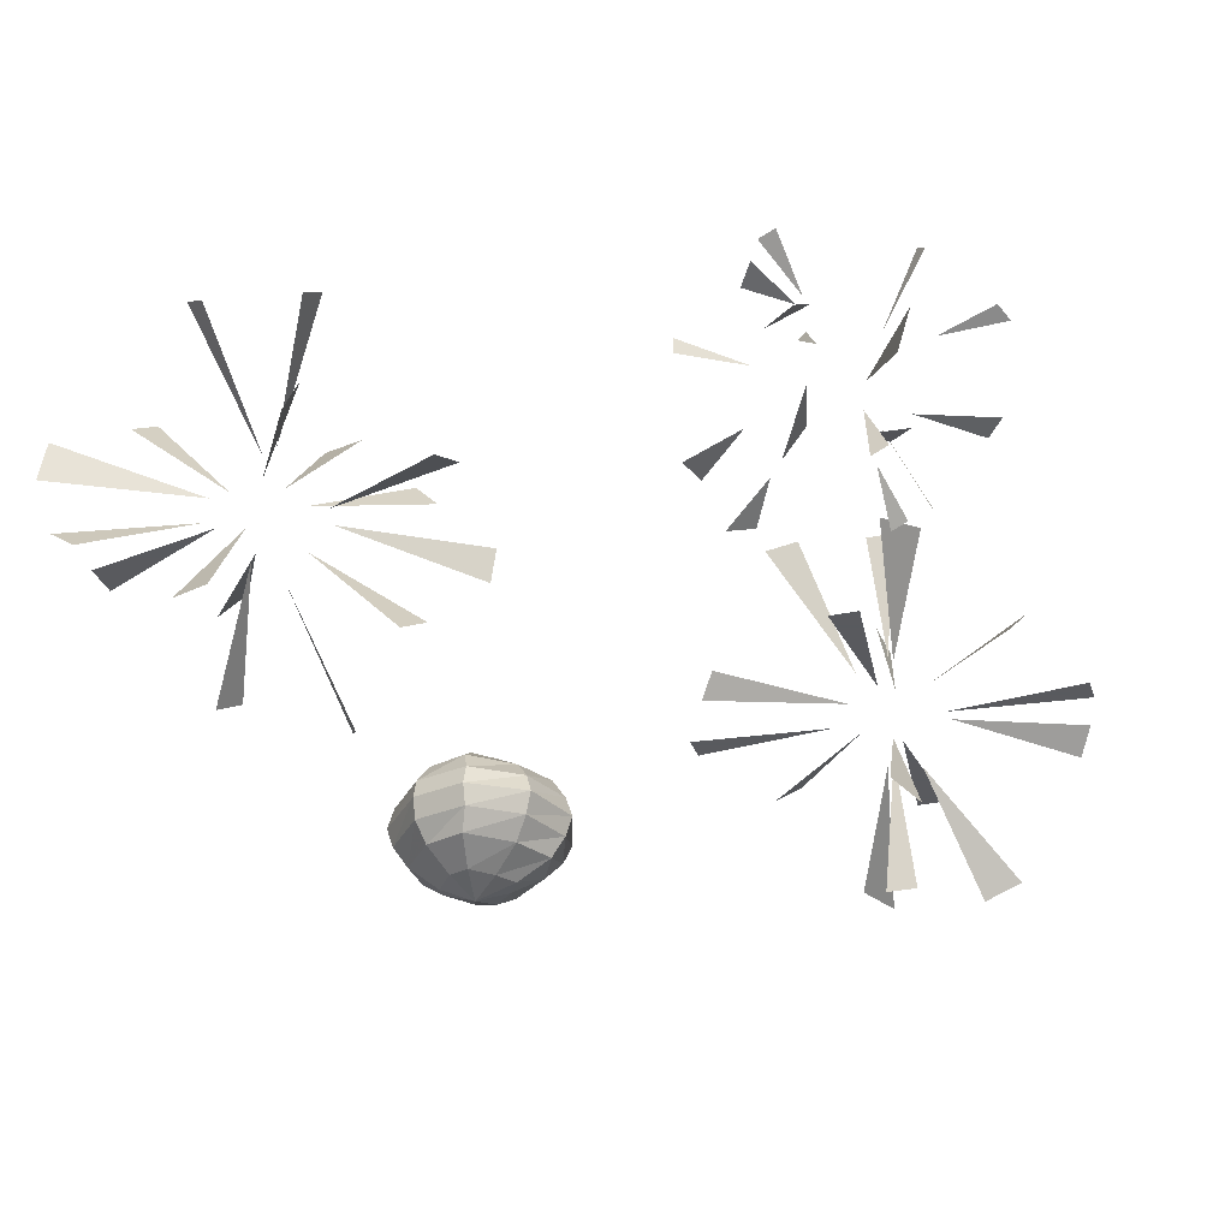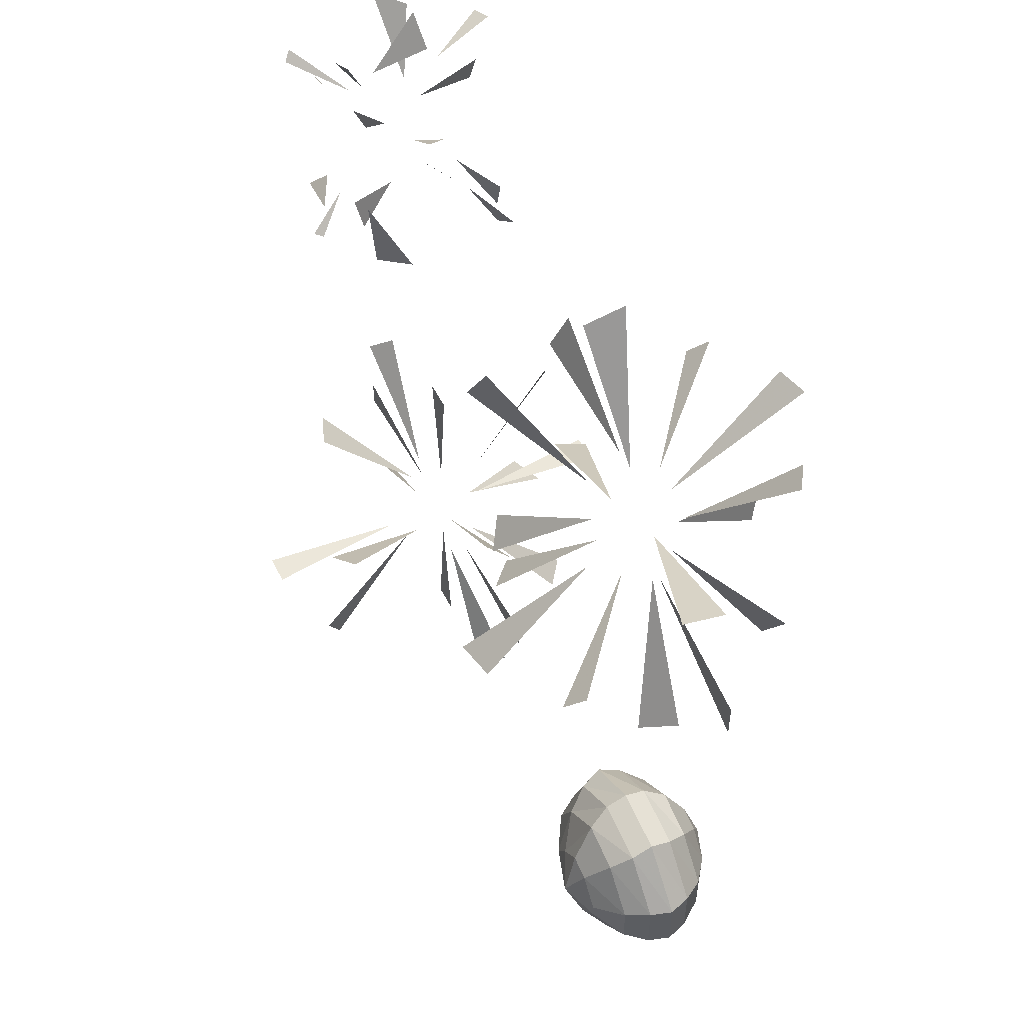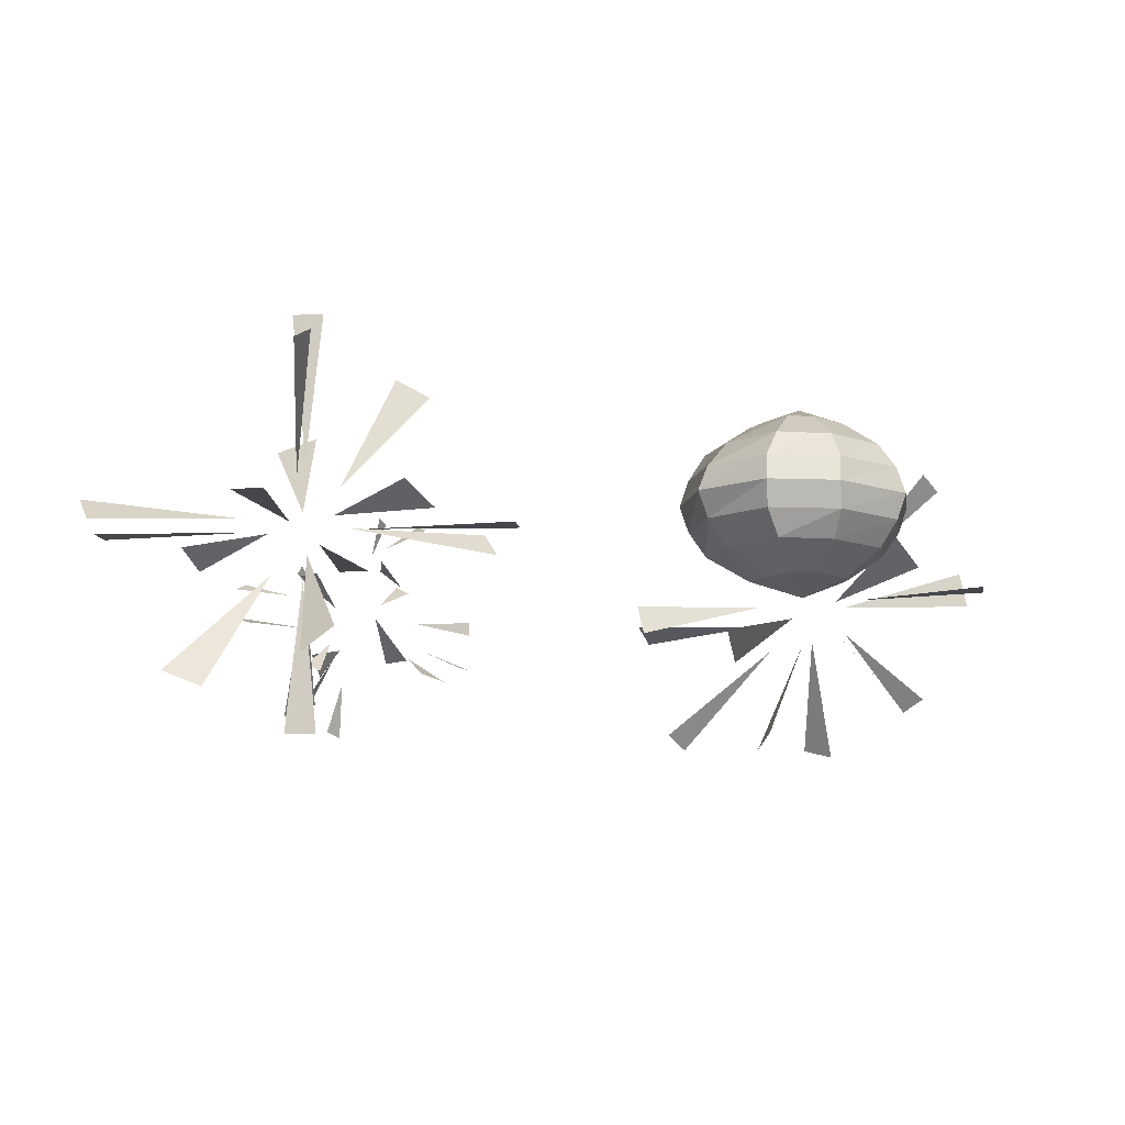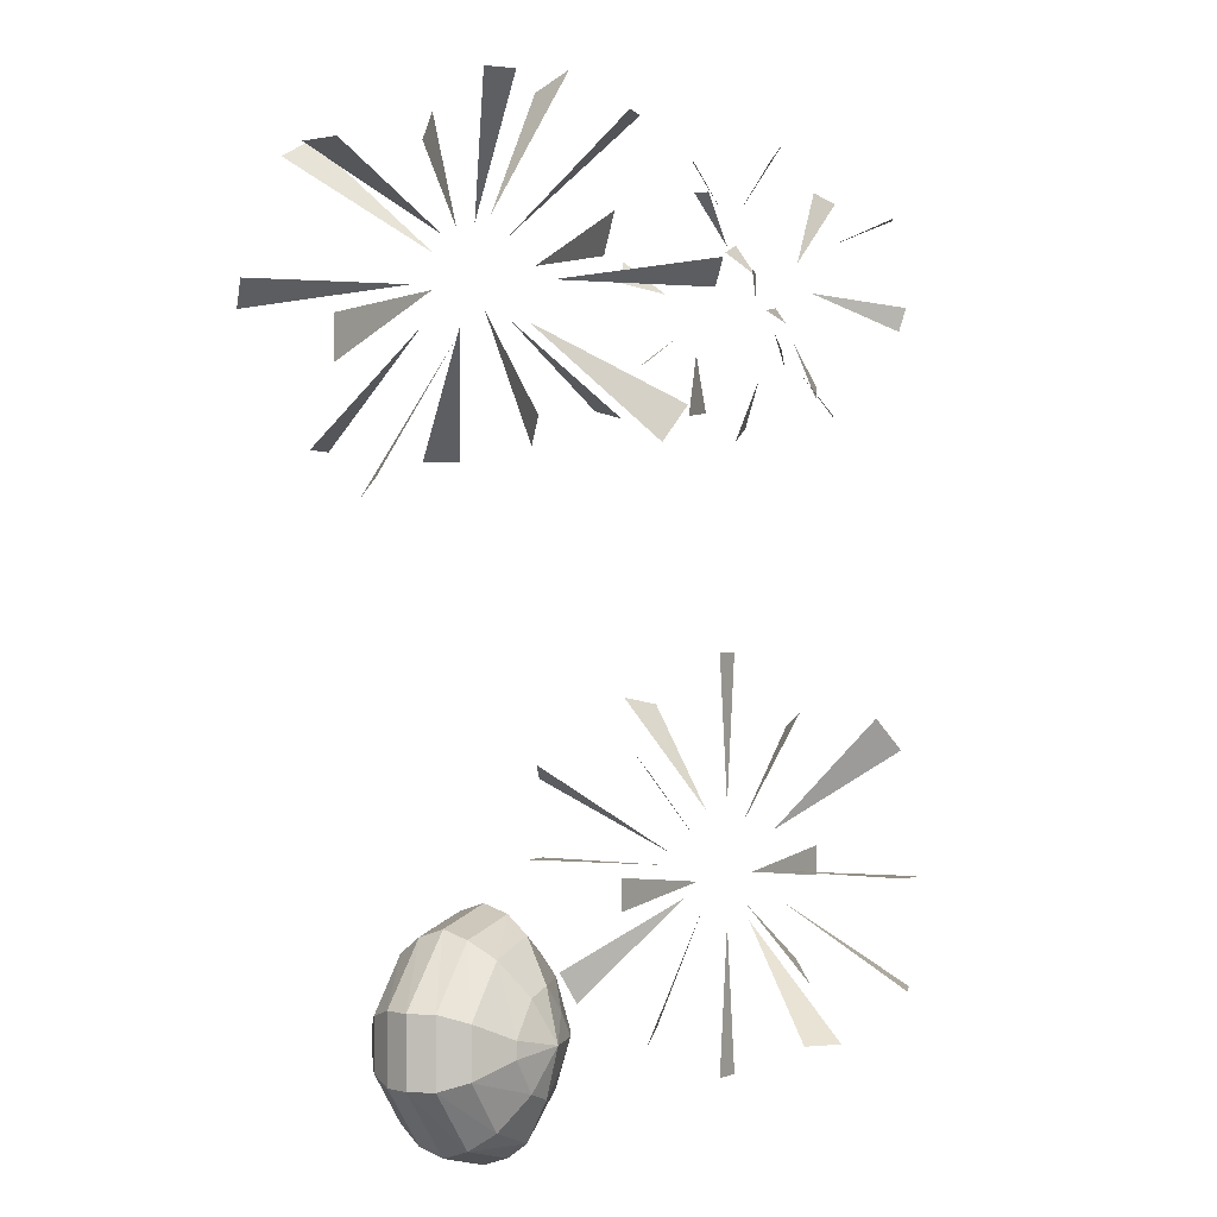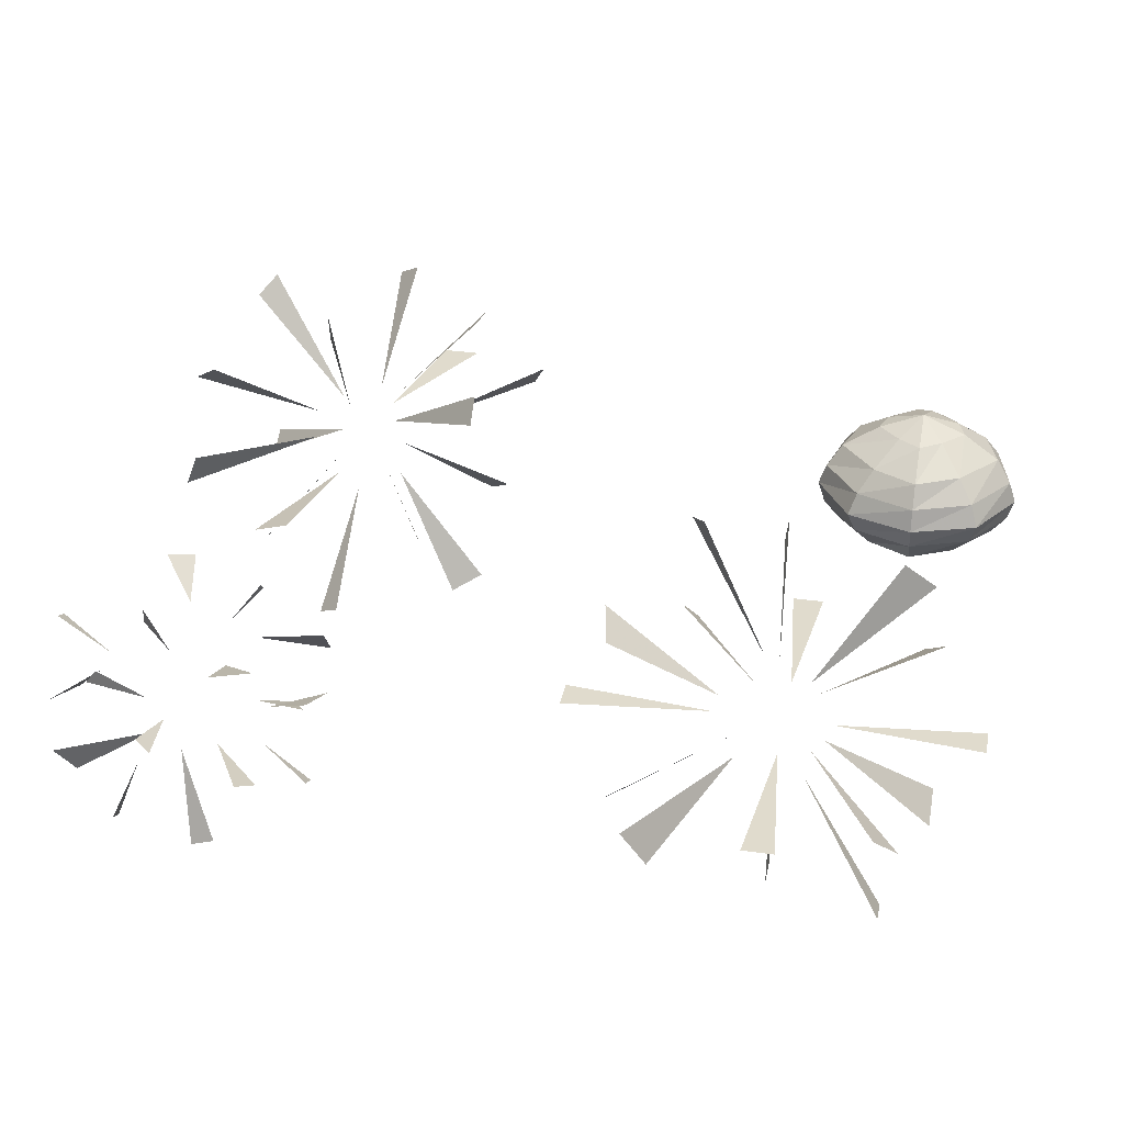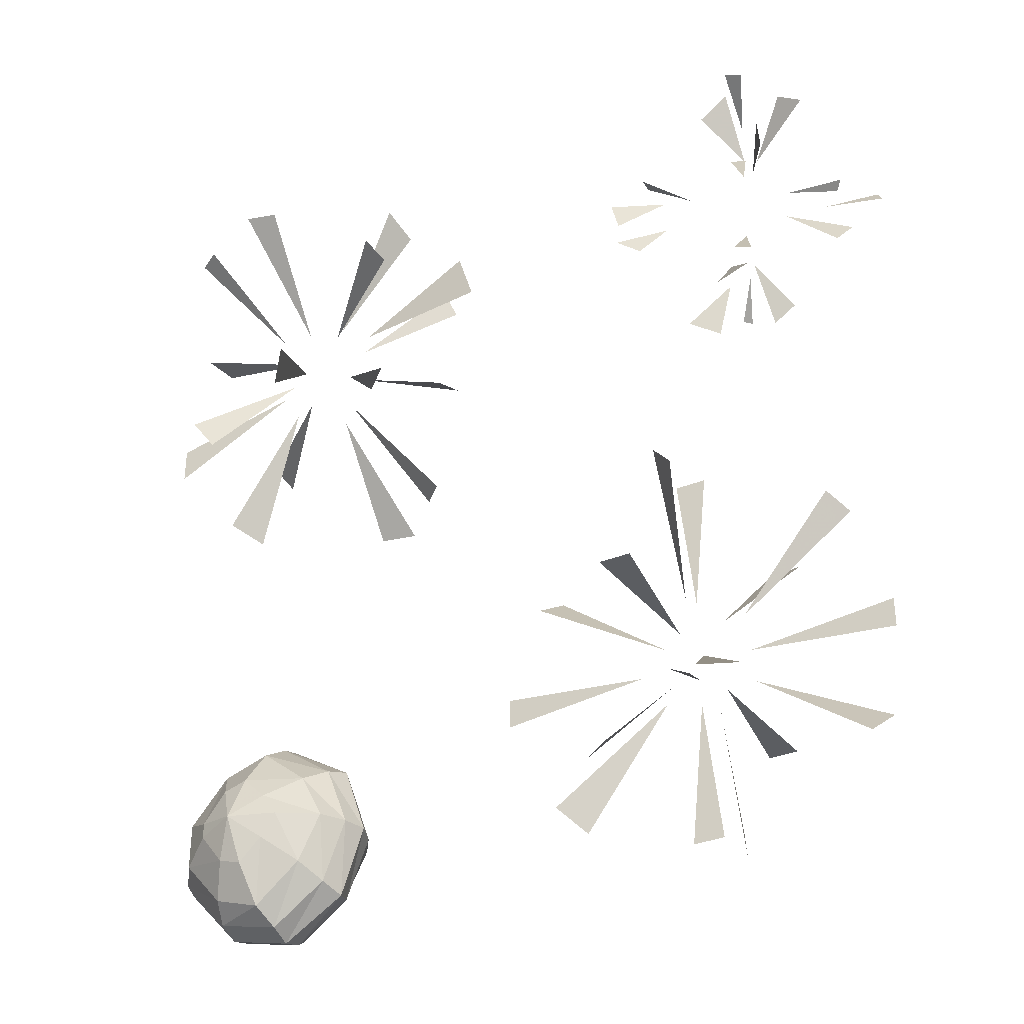
<metadata>
{"format":"obj","ext":"obj","renderer":"f3d","projection":"perspective","resolution":1024,"background":"white","views":[{"elev":-31.2,"azim":17.4,"up":"+Y"},{"elev":53.7,"azim":-116.4,"up":"+Z"},{"elev":-10.6,"azim":-171.5,"up":"+Y"},{"elev":0.0,"azim":-60.5,"up":"+Z"},{"elev":33.2,"azim":101.1,"up":"+Y"},{"elev":-35.5,"azim":27.5,"up":"+Z"}]}
</metadata>
<code>
v -0.3438 -0.3047 0.4219
v -0.2578 -0.2422 0.3125
v -0.3203 -0.3203 0.4219
v -0.1094 -0.1328 0.125
v -0.1953 -0.1875 0.2344
v -0.1328 -0.1094 0.125
v -0.07031 -0.375 0.2969
v -0.1719 -0.2656 0.2734
v -0.05469 -0.3594 0.2734
v -0.3516 -0.07031 0.2422
v -0.2578 -0.1797 0.2656
v -0.3672 -0.08594 0.2656
v -0.1172 -0.1094 0.4375
v -0.1875 -0.1797 0.3203
v -0.1094 -0.09375 0.4141
v -0.2969 -0.3203 0.125
v -0.2422 -0.2422 0.2422
v -0.3125 -0.3359 0.1484
v -0.3984 -0.2031 0.3672
v -0.2578 -0.2109 0.3047
v -0.3906 -0.1641 0.3672
v -0.03125 -0.2266 0.1719
v -0.1641 -0.2188 0.2422
v -0.03906 -0.2578 0.1641
v -0.2266 -0.05469 0.1328
v -0.2188 -0.1641 0.2344
v -0.1875 -0.04688 0.1328
v -0.2031 -0.3672 0.3984
v -0.2188 -0.25 0.3047
v -0.2344 -0.375 0.3984
v -0.1641 -0.3906 0.1641
v -0.2109 -0.2656 0.2344
v -0.1797 -0.375 0.1328
v -0.2578 -0.04688 0.3828
v -0.2109 -0.1719 0.2969
v -0.2344 -0.0625 0.3984
v -0.02344 -0.2422 0.3516
v -0.1484 -0.2344 0.2891
v -0.01562 -0.2266 0.3125
v -0.4141 -0.2109 0.1875
v -0.2734 -0.2109 0.2578
v -0.4141 -0.2109 0.2266
v -0.3203 -0.1719 0.08594
v -0.25 -0.2188 0.2188
v -0.3438 -0.2031 0.1016
v -0.1172 -0.25 0.4609
v -0.1953 -0.2188 0.3281
v -0.1094 -0.2109 0.4453
v 0.4688 -0.1719 0.2969
v 0.4062 -0.1797 0.3047
v 0.4609 -0.1641 0.3125
v 0.1875 -0.2734 0.3203
v 0.2422 -0.25 0.3203
v 0.1953 -0.2734 0.2891
v 0.3047 -0.1484 0.4453
v 0.3125 -0.1797 0.3906
v 0.2891 -0.1562 0.4453
v 0.3359 -0.2891 0.1875
v 0.3359 -0.25 0.2344
v 0.3516 -0.2812 0.1875
v 0.375 -0.3359 0.3828
v 0.3516 -0.2812 0.3594
v 0.3594 -0.3438 0.3828
v 0.2734 -0.1094 0.2422
v 0.2969 -0.1406 0.2734
v 0.2812 -0.1016 0.2422
v 0.4453 -0.2188 0.2266
v 0.375 -0.2266 0.2656
v 0.4297 -0.2266 0.2109
v 0.2031 -0.2188 0.3984
v 0.2578 -0.2109 0.3516
v 0.2031 -0.2031 0.3984
v 0.2266 -0.2891 0.2266
v 0.25 -0.2656 0.2656
v 0.2031 -0.2969 0.2422
v 0.4141 -0.1406 0.375
v 0.3672 -0.1875 0.3359
v 0.4062 -0.1328 0.3672
v 0.2578 -0.09375 0.3438
v 0.2891 -0.125 0.3125
v 0.2422 -0.1016 0.3203
v 0.3906 -0.3359 0.2734
v 0.3516 -0.2578 0.3125
v 0.3906 -0.3438 0.2969
v 0.3203 -0.2422 0.4609
v 0.3203 -0.1953 0.3984
v 0.2891 -0.2422 0.4375
v 0.3359 -0.1797 0.1641
v 0.3281 -0.2109 0.2266
v 0.3594 -0.1797 0.1797
v 0.2422 -0.1953 0.1875
v 0.2812 -0.1641 0.25
v 0.2656 -0.1641 0.1875
v 0.4062 -0.2344 0.4219
v 0.3516 -0.2422 0.3438
v 0.3906 -0.2656 0.4062
v -0.1641 -0.25 -0.2969
v -0.2188 -0.25 -0.2578
v -0.2266 -0.2734 -0.2734
v -0.1797 -0.2734 -0.3125
v -0.1406 -0.25 -0.3594
v -0.1328 -0.2266 -0.3594
v -0.1562 -0.2266 -0.2891
v -0.2188 -0.2266 -0.25
v -0.2812 -0.25 -0.2734
v -0.2734 -0.2734 -0.2891
v -0.2578 -0.2969 -0.3203
v -0.2344 -0.2969 -0.3125
v -0.2109 -0.2969 -0.3359
v -0.1562 -0.2734 -0.3594
v -0.1641 -0.25 -0.4219
v -0.1562 -0.2266 -0.4297
v -0.1641 -0.2031 -0.4219
v -0.1406 -0.2031 -0.3594
v -0.1641 -0.2031 -0.2969
v -0.2188 -0.2031 -0.2578
v -0.2812 -0.2266 -0.2656
v -0.3281 -0.25 -0.3281
v -0.3125 -0.2734 -0.3359
v -0.2812 -0.2969 -0.3516
v -0.2422 -0.3125 -0.3594
v -0.1953 -0.2969 -0.3594
v -0.1797 -0.2734 -0.4062
v -0.2188 -0.25 -0.4609
v -0.2188 -0.2266 -0.4688
v -0.2188 -0.2031 -0.4609
v -0.2266 -0.1797 -0.4453
v -0.1797 -0.1797 -0.4062
v -0.1562 -0.1797 -0.3594
v -0.1797 -0.1797 -0.3125
v -0.2266 -0.1797 -0.2734
v -0.2812 -0.2031 -0.2734
v -0.3359 -0.2266 -0.3281
v -0.3281 -0.25 -0.3906
v -0.3125 -0.2734 -0.3828
v -0.2812 -0.2969 -0.3672
v -0.2578 -0.2969 -0.3984
v -0.2344 -0.2969 -0.4062
v -0.2109 -0.2969 -0.3828
v -0.2266 -0.2734 -0.4453
v -0.2812 -0.25 -0.4453
v -0.2812 -0.2266 -0.4531
v -0.2812 -0.2031 -0.4453
v -0.2734 -0.1797 -0.4297
v -0.2578 -0.1562 -0.3984
v -0.2344 -0.1562 -0.4062
v -0.2109 -0.1562 -0.3828
v -0.1953 -0.1562 -0.3594
v -0.2109 -0.1562 -0.3359
v -0.2344 -0.1562 -0.3125
v -0.2734 -0.1797 -0.2891
v -0.3281 -0.2031 -0.3281
v -0.3359 -0.2266 -0.3906
v -0.2734 -0.2734 -0.4297
v -0.3281 -0.2031 -0.3906
v -0.3125 -0.1797 -0.3828
v -0.2812 -0.1562 -0.3672
v -0.2422 -0.1406 -0.3594
v -0.2578 -0.1562 -0.3203
v -0.3125 -0.1797 -0.3359
v -0.2812 -0.1562 -0.3516
v 0.03125 -0.2188 -0.2812
v 0.1797 -0.2188 -0.2656
v 0.03125 -0.2188 -0.25
v 0.4453 -0.2188 -0.25
v 0.2969 -0.2188 -0.2656
v 0.4453 -0.2188 -0.2812
v 0.2266 -0.2188 -0.04688
v 0.2422 -0.2188 -0.1953
v 0.2578 -0.2188 -0.04688
v 0.2578 -0.2188 -0.4609
v 0.2422 -0.2188 -0.3125
v 0.2266 -0.2188 -0.4609
v 0.2266 0 -0.2578
v 0.2422 -0.1484 -0.2578
v 0.2578 0 -0.2578
v 0.2578 -0.4141 -0.2578
v 0.2422 -0.2656 -0.2578
v 0.2266 -0.4141 -0.2578
v 0.08594 -0.2266 -0.3906
v 0.2031 -0.2109 -0.2969
v 0.1094 -0.2031 -0.4141
v 0.4062 -0.2031 -0.125
v 0.2891 -0.2109 -0.2188
v 0.3906 -0.2266 -0.1094
v 0.4141 -0.2266 -0.3906
v 0.2969 -0.2109 -0.2969
v 0.4297 -0.2031 -0.3672
v 0.08594 -0.2031 -0.1406
v 0.2031 -0.2109 -0.2344
v 0.07031 -0.2266 -0.1562
v 0.2656 -0.3672 -0.1094
v 0.25 -0.2656 -0.2188
v 0.2891 -0.3828 -0.1406
v 0.2188 -0.0625 -0.3984
v 0.2422 -0.1719 -0.2891
v 0.2109 -0.04688 -0.3672
v 0.2734 -0.08594 -0.09375
v 0.2578 -0.1875 -0.2031
v 0.3125 -0.1016 -0.1016
v 0.2031 -0.3594 -0.4141
v 0.2266 -0.25 -0.3047
v 0.1719 -0.3359 -0.4141
v 0.3438 -0.3672 -0.375
v 0.2656 -0.2656 -0.2891
v 0.3047 -0.3828 -0.375
v 0.1406 -0.0625 -0.1562
v 0.2109 -0.1719 -0.2422
v 0.1719 -0.04688 -0.1719
f 1 2 3
f 1 3 2
f 4 5 6
f 4 6 5
f 7 8 9
f 7 9 8
f 10 11 12
f 10 12 11
f 13 14 15
f 13 15 14
f 16 17 18
f 16 18 17
f 19 20 21
f 19 21 20
f 22 23 24
f 22 24 23
f 25 26 27
f 25 27 26
f 28 29 30
f 28 30 29
f 31 32 33
f 31 33 32
f 34 35 36
f 34 36 35
f 37 38 39
f 37 39 38
f 40 41 42
f 40 42 41
f 43 44 45
f 43 45 44
f 46 47 48
f 46 48 47
f 49 50 51
f 49 51 50
f 52 53 54
f 52 54 53
f 55 56 57
f 55 57 56
f 58 59 60
f 58 60 59
f 61 62 63
f 61 63 62
f 64 65 66
f 64 66 65
f 67 68 69
f 67 69 68
f 70 71 72
f 70 72 71
f 73 74 75
f 73 75 74
f 76 77 78
f 76 78 77
f 79 80 81
f 79 81 80
f 82 83 84
f 82 84 83
f 85 86 87
f 85 87 86
f 88 89 90
f 88 90 89
f 91 92 93
f 91 93 92
f 94 95 96
f 94 96 95
f 97 98 99
f 97 99 100
f 97 100 101
f 97 101 102
f 97 102 103
f 97 103 98
f 98 103 104
f 98 104 105
f 98 105 106
f 98 106 99
f 99 106 107
f 99 107 108
f 99 108 100
f 100 108 109
f 100 109 110
f 100 110 101
f 101 110 111
f 101 111 112
f 101 112 102
f 102 112 113
f 102 113 114
f 102 114 103
f 103 114 115
f 103 115 104
f 104 115 116
f 104 116 117
f 104 117 105
f 105 117 118
f 105 118 119
f 105 119 106
f 106 119 120
f 106 120 107
f 107 120 121
f 107 121 108
f 108 121 109
f 109 121 122
f 109 122 110
f 110 122 123
f 110 123 111
f 111 123 124
f 111 124 125
f 111 125 112
f 112 125 126
f 112 126 113
f 113 126 127
f 113 127 128
f 113 128 114
f 114 128 129
f 114 129 115
f 115 129 130
f 115 130 116
f 116 130 131
f 116 131 132
f 116 132 117
f 117 132 133
f 117 133 118
f 118 133 134
f 118 134 135
f 118 135 119
f 119 135 136
f 119 136 120
f 120 136 121
f 121 136 137
f 121 137 138
f 121 138 139
f 121 139 122
f 122 139 123
f 123 139 140
f 123 140 124
f 124 140 141
f 124 141 142
f 124 142 125
f 125 142 143
f 125 143 126
f 126 143 144
f 126 144 127
f 127 144 145
f 127 145 146
f 127 146 128
f 128 146 147
f 128 147 129
f 129 147 148
f 129 148 130
f 130 148 149
f 130 149 131
f 131 149 150
f 131 150 151
f 131 151 132
f 132 151 152
f 132 152 133
f 133 152 153
f 133 153 134
f 134 153 141
f 134 141 154
f 134 154 135
f 135 154 137
f 135 137 136
f 141 140 154
f 154 140 138
f 154 138 137
f 140 139 138
f 141 153 142
f 142 153 155
f 142 155 143
f 143 155 156
f 143 156 144
f 144 156 157
f 144 157 145
f 145 157 158
f 145 158 146
f 146 158 147
f 147 158 148
f 148 158 149
f 149 158 150
f 150 158 159
f 150 159 151
f 151 159 160
f 151 160 152
f 152 160 155
f 152 155 153
f 160 156 155
f 156 160 161
f 156 161 157
f 157 161 158
f 158 161 159
f 159 161 160
f 162 163 164
f 162 164 163
f 165 166 167
f 165 167 166
f 168 169 170
f 168 170 169
f 171 172 173
f 171 173 172
f 174 175 176
f 174 176 175
f 177 178 179
f 177 179 178
f 180 181 182
f 180 182 181
f 183 184 185
f 183 185 184
f 186 187 188
f 186 188 187
f 189 190 191
f 189 191 190
f 192 193 194
f 192 194 193
f 195 196 197
f 195 197 196
f 198 199 200
f 198 200 199
f 201 202 203
f 201 203 202
f 204 205 206
f 204 206 205
f 207 208 209
f 207 209 208

</code>
